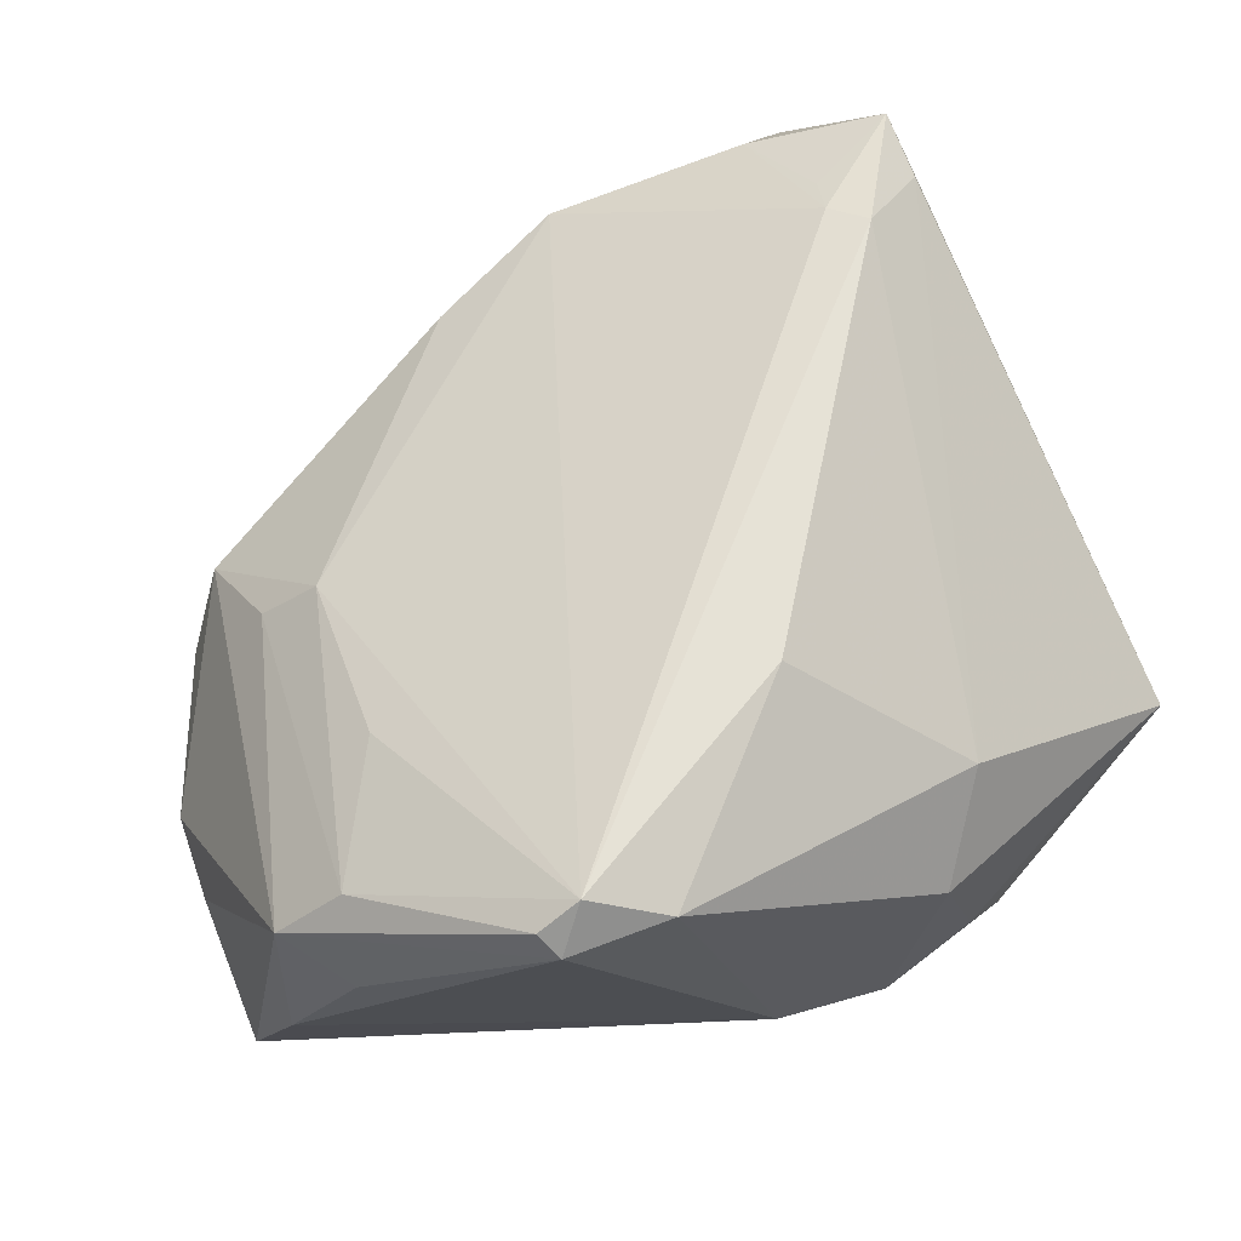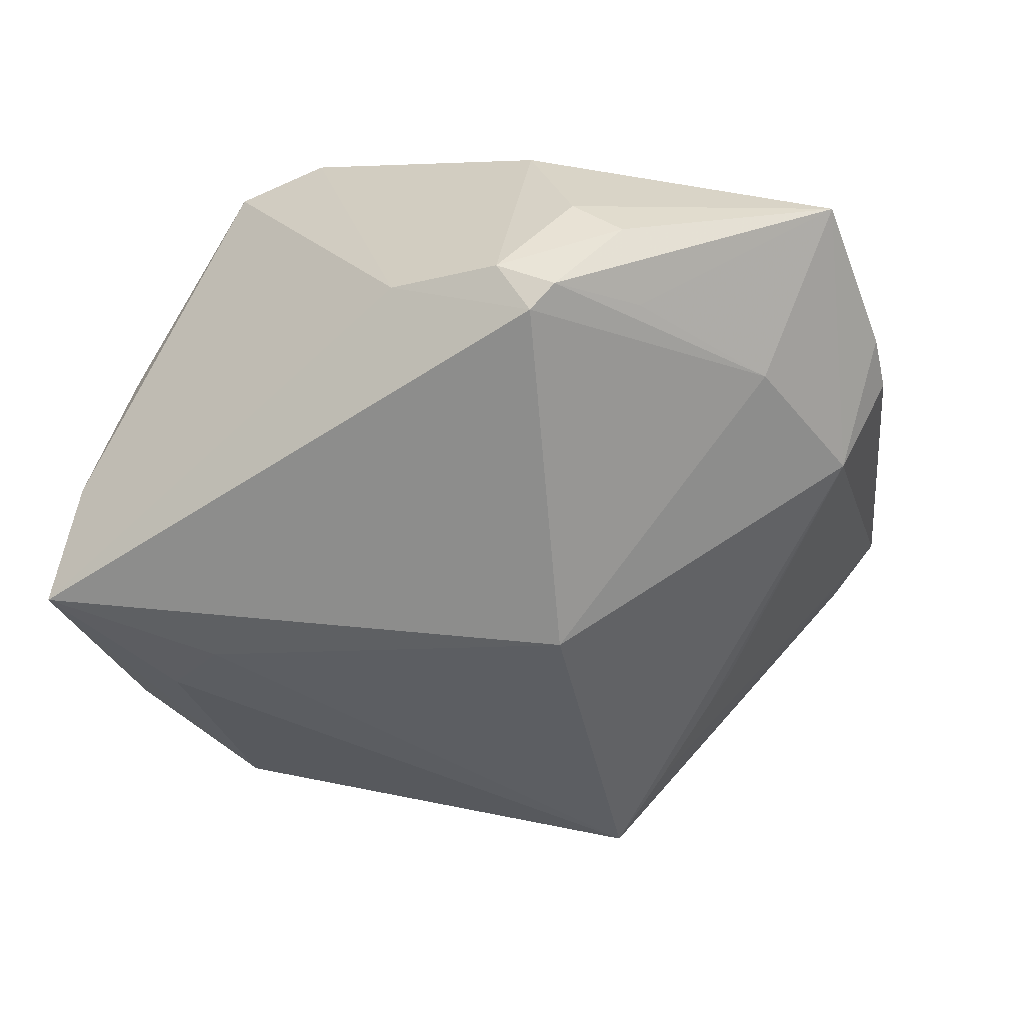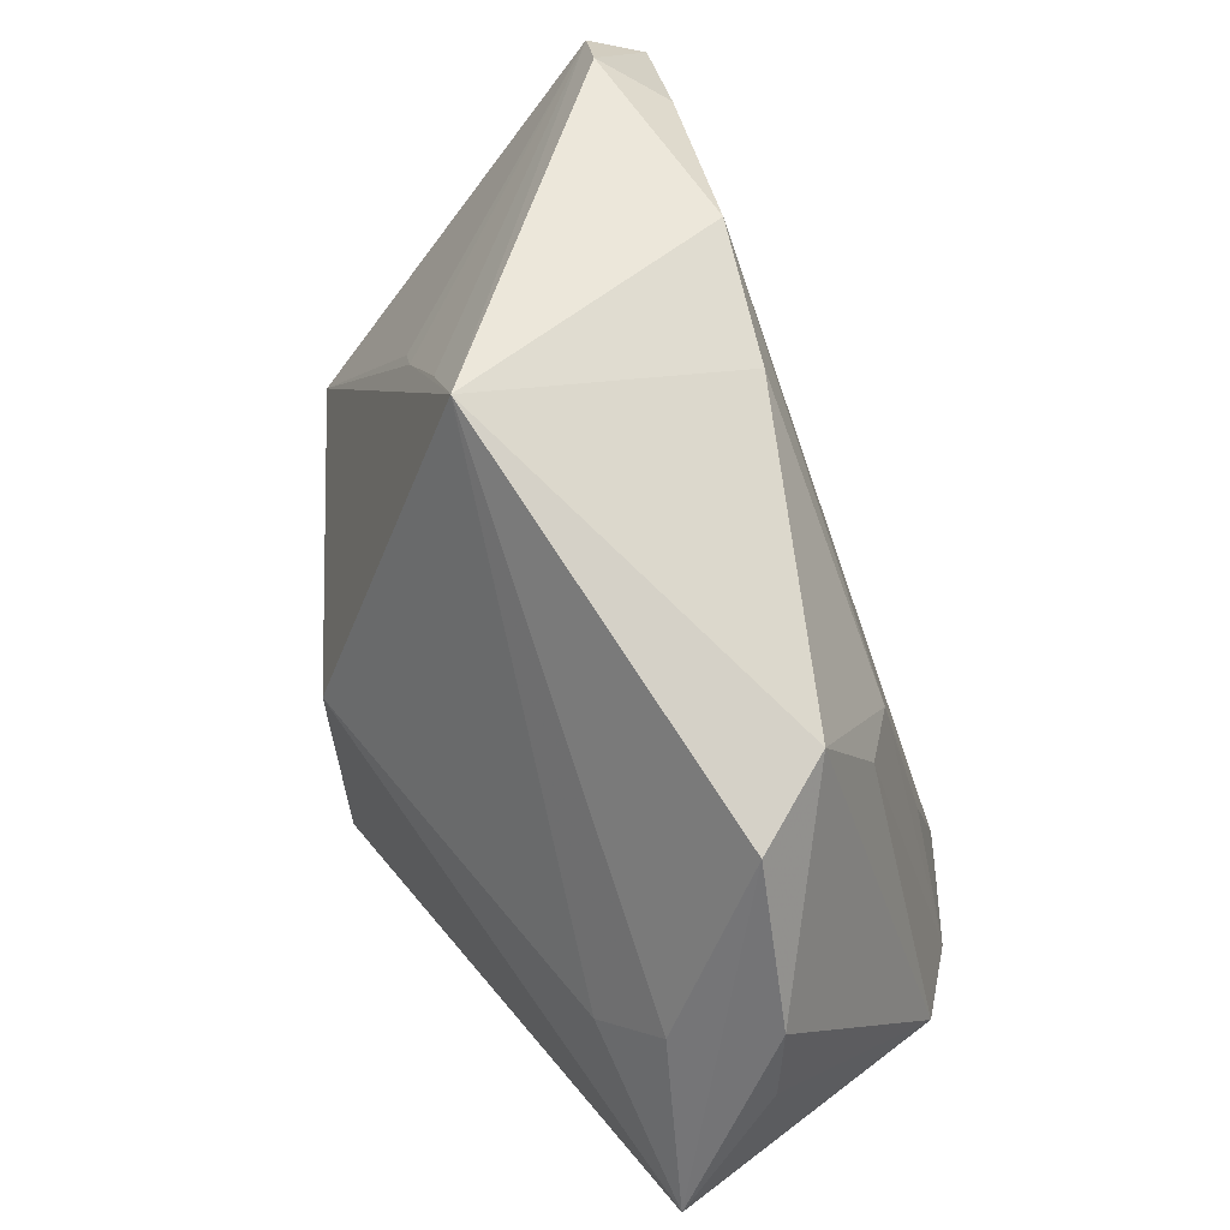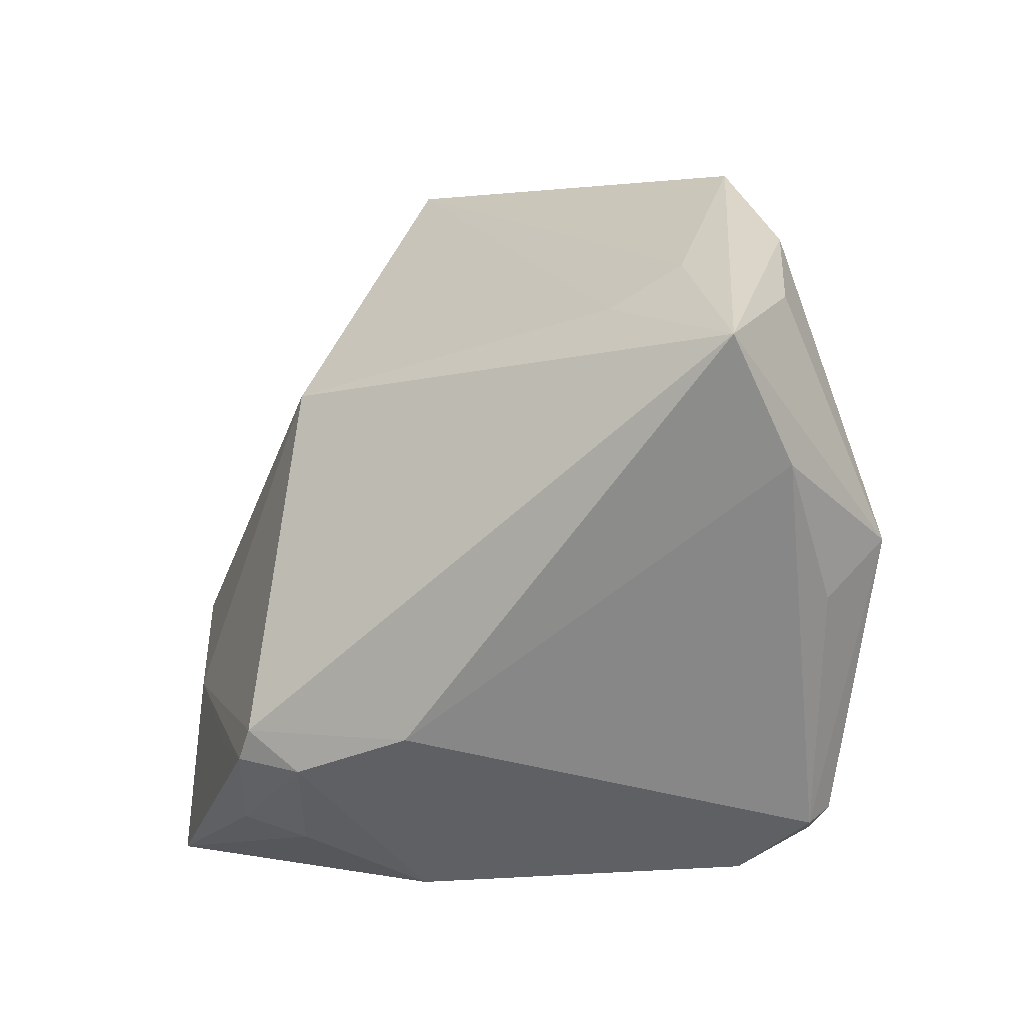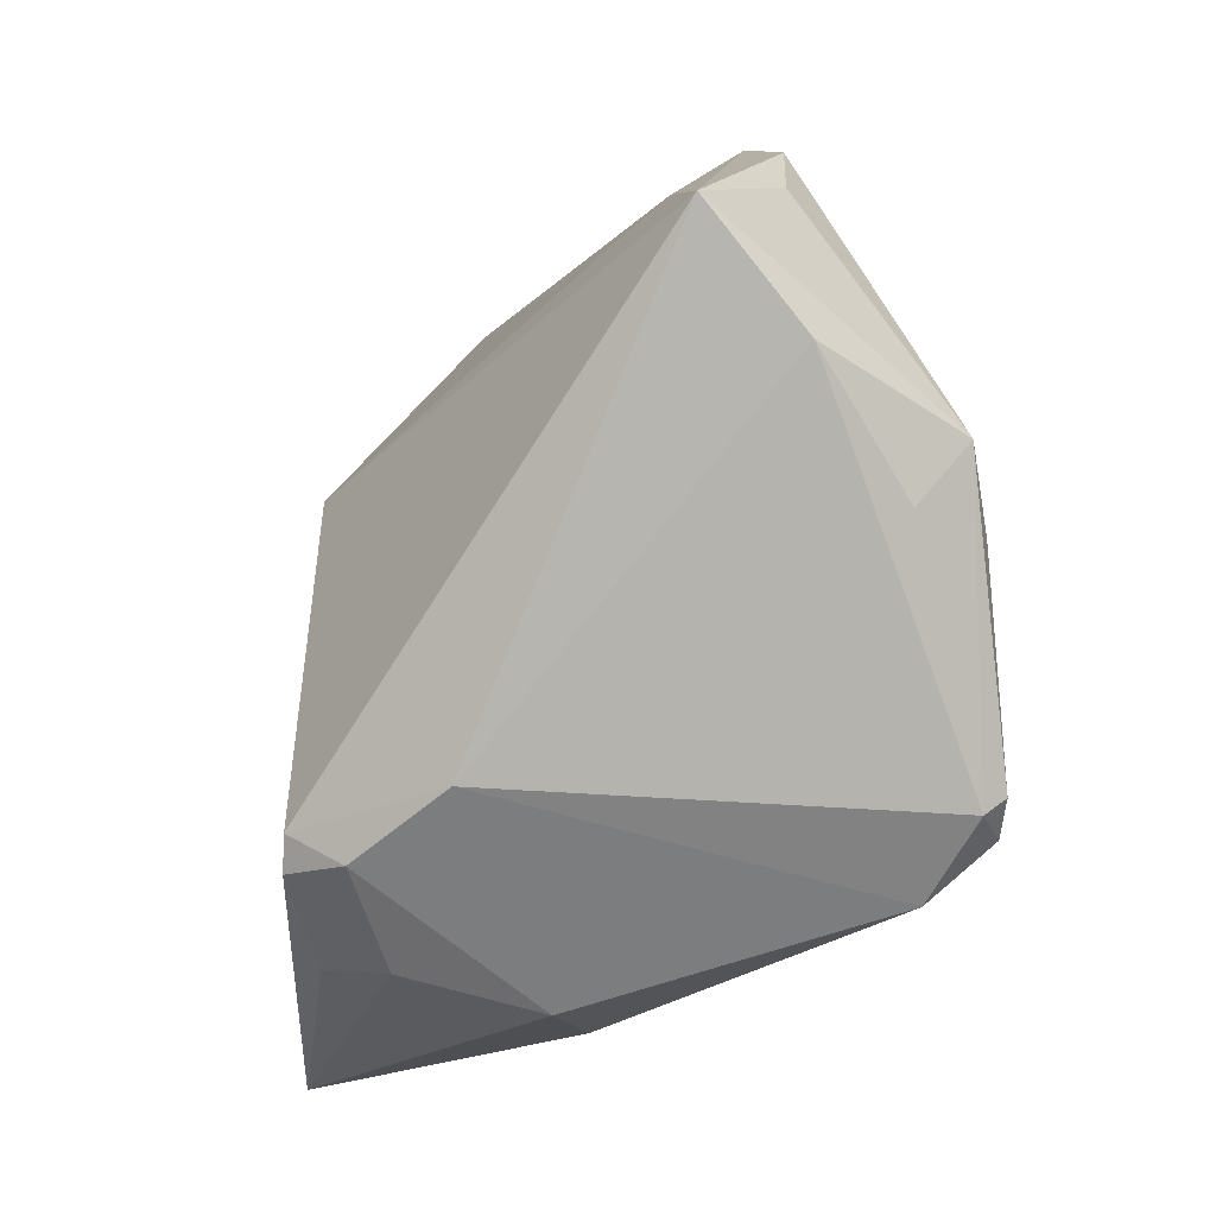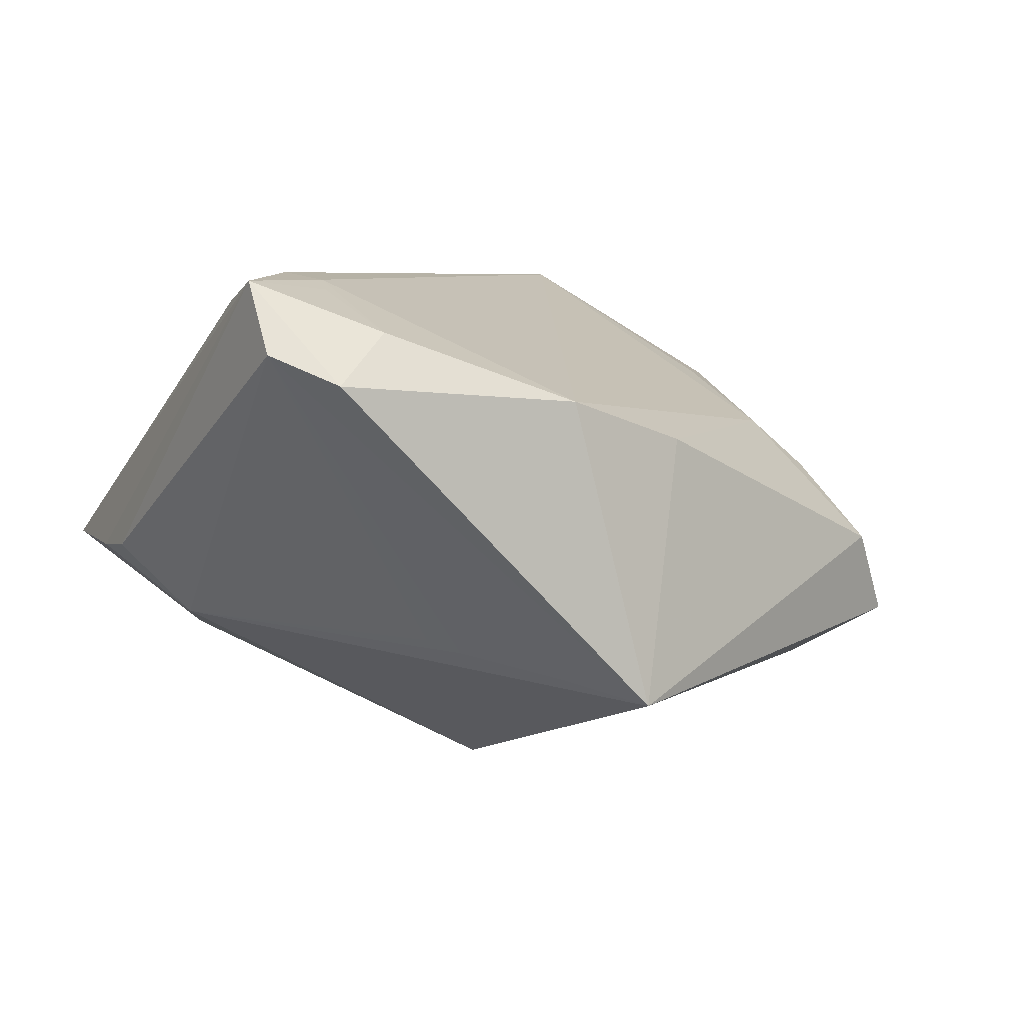
<metadata>
{"format":"obj","ext":"obj","renderer":"f3d","projection":"perspective","resolution":1024,"background":"white","views":[{"elev":63.6,"azim":-20.6,"up":"+Z"},{"elev":-57.1,"azim":21.0,"up":"+Z"},{"elev":50.0,"azim":-121.9,"up":"+Y"},{"elev":-42.2,"azim":-138.6,"up":"+Y"},{"elev":-59.0,"azim":-123.2,"up":"+Y"},{"elev":6.0,"azim":160.4,"up":"+Z"}]}
</metadata>
<code>
v -0.0325 -0.006834 0.01764
v 0.0183 -0.03968 0.005907
v 0.006439 -0.01968 0.03103
v 0.0138 -0.03966 -0.02006
v -0.02349 -0.03935 0.02675
v -0.01202 -0.03968 0.02812
v 0.0005409 -0.03968 -0.01644
v 0.005904 0.04261 -0.01628
v 0.03459 0.02455 0.03147
v -0.03216 0.01401 0.01179
v 0.05074 0.001925 -0.002997
v 0.01945 0.03201 -0.01243
v -0.05403 -0.005017 -0.01484
v 0.04298 0.006464 -0.01128
v 0.03797 -0.01191 -0.01549
v 0.03389 0.0468 0.01887
v 0.004729 0.005293 -0.03228
v 0.0275 -0.02877 -0.01986
v 0.04185 0.03729 0.03044
v 0.02312 -0.03884 -0.009564
v -0.03837 0.01591 0.00591
v -0.04931 -0.024 -0.009734
v 0.01987 -0.03687 -0.0237
v -0.05383 0.005118 -0.01428
v 0.01599 0.03437 -0.01381
v 0.006235 0.04693 0.01671
v -0.00231 0.04859 -0.01881
v -0.02034 -0.03606 0.03147
v -0.04185 -0.02811 0.006531
v 0.05165 -0.0247 -0.003997
v -0.04634 0.0236 -0.01285
v 0.02825 -0.03624 -0.01468
v 0.03093 0.02812 0.03057
v -0.04793 -0.02089 0.009679
v 0.0411 0.04284 0.02225
v -0.008879 0.04145 0.01172
v 0.03161 0.03202 0.02944
v 0.04231 0.02999 0.02811
v 0.0164 -0.03568 -0.02571
v -0.05374 -0.01905 -0.02528
v 0.02768 0.04285 0.02466
v -0.04141 0.02772 -0.002741
v -0.02508 -0.03683 0.02873
v 0.05165 -0.005005 -0.003661
v -0.04573 -9.8e-06 -0.02236
v -0.0405 -0.02203 0.01677
v -0.03787 -0.004266 -0.02567
v 0.02466 -0.03044 0.01427
f 6 7 2
f 2 7 4
f 38 30 19
f 48 3 6
f 6 2 48
f 48 2 30
f 30 38 48
f 9 38 19
f 3 48 9
f 9 48 38
f 6 3 28
f 3 9 28
f 15 14 30
f 24 31 40
f 42 31 24
f 35 11 14
f 35 16 19
f 19 11 35
f 30 2 20
f 20 2 4
f 6 28 5
f 5 7 6
f 30 14 44
f 14 11 44
f 19 30 44
f 44 11 19
f 40 47 17
f 14 15 17
f 13 24 40
f 12 35 14
f 30 20 32
f 32 20 4
f 40 31 45
f 45 47 40
f 40 7 22
f 7 5 22
f 28 46 43
f 43 5 28
f 33 26 28
f 33 9 19
f 33 28 9
f 40 17 39
f 39 17 15
f 39 7 40
f 4 7 39
f 25 12 14
f 8 35 25
f 35 12 25
f 34 43 46
f 5 43 34
f 42 24 34
f 24 13 34
f 34 13 40
f 40 22 34
f 26 33 41
f 19 16 41
f 16 26 41
f 42 34 21
f 21 34 46
f 27 36 26
f 42 36 27
f 27 26 16
f 27 31 42
f 27 35 8
f 16 35 27
f 27 45 31
f 14 17 27
f 27 17 47
f 47 45 27
f 8 25 27
f 27 25 14
f 28 26 10
f 26 36 10
f 10 21 46
f 10 36 42
f 42 21 10
f 23 32 4
f 4 39 23
f 30 32 23
f 23 39 15
f 29 22 5
f 5 34 29
f 29 34 22
f 37 33 19
f 19 41 37
f 37 41 33
f 1 46 28
f 28 10 1
f 1 10 46
f 18 15 30
f 30 23 18
f 18 23 15

</code>
